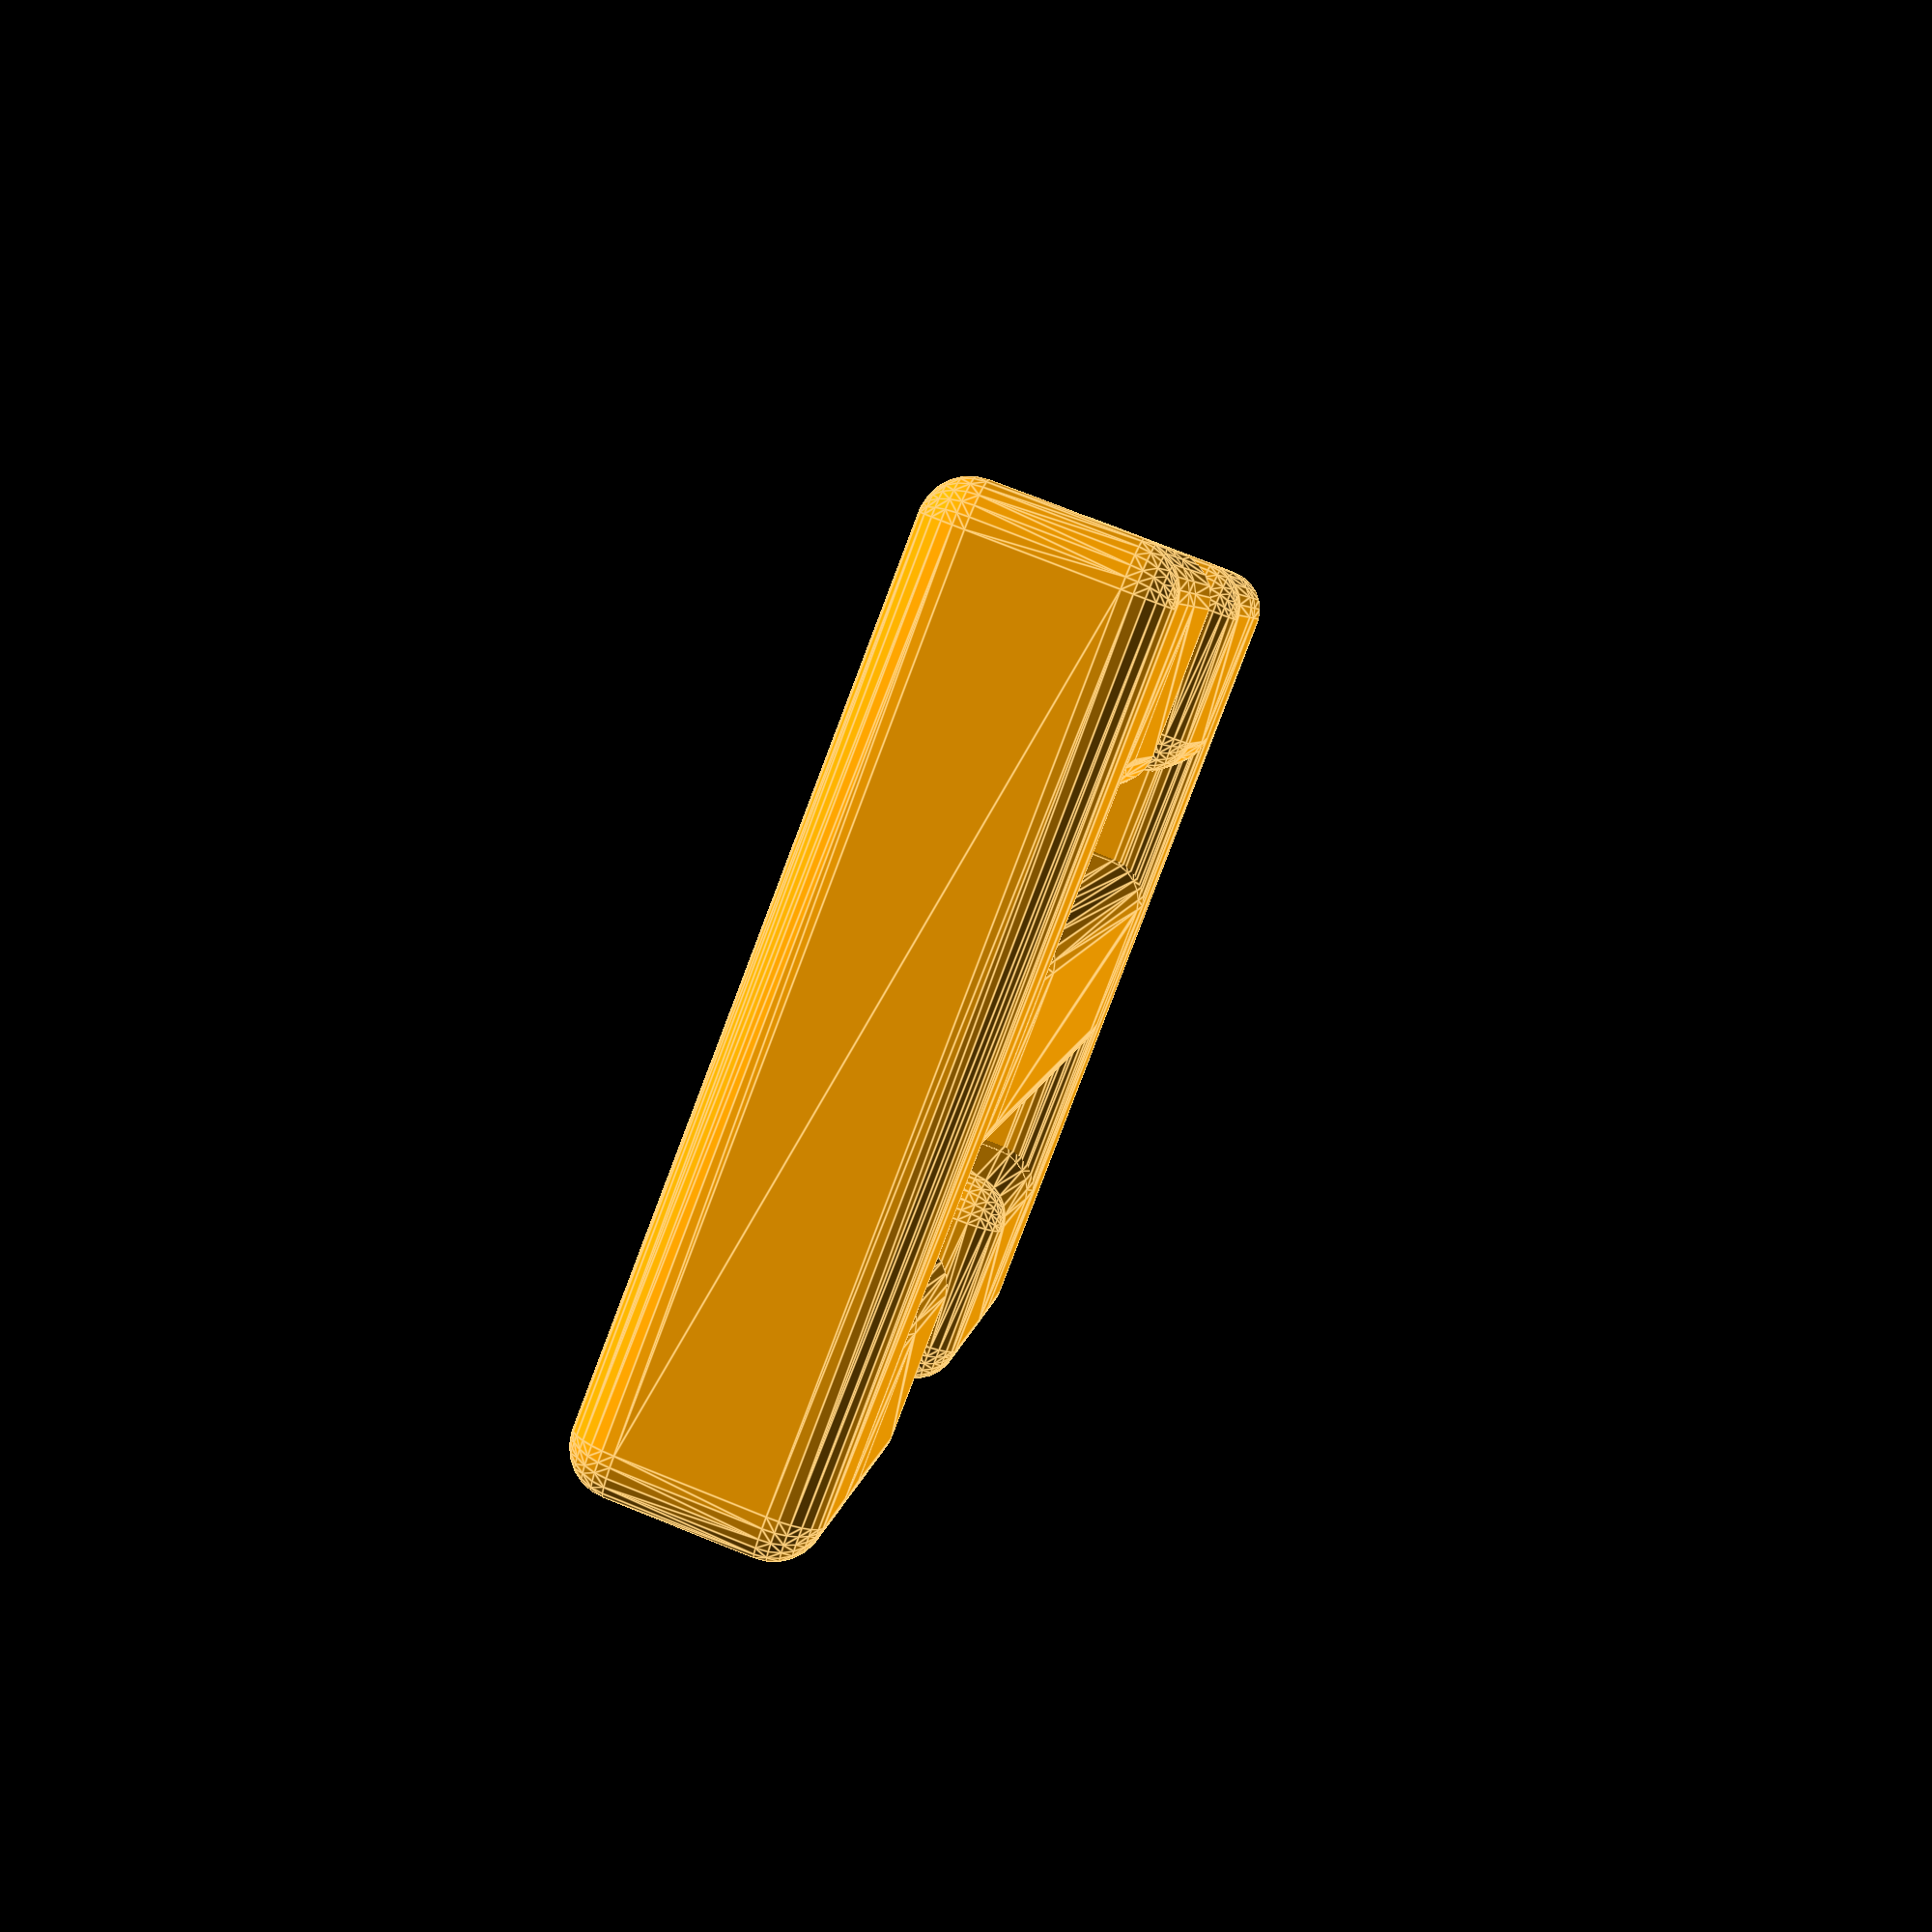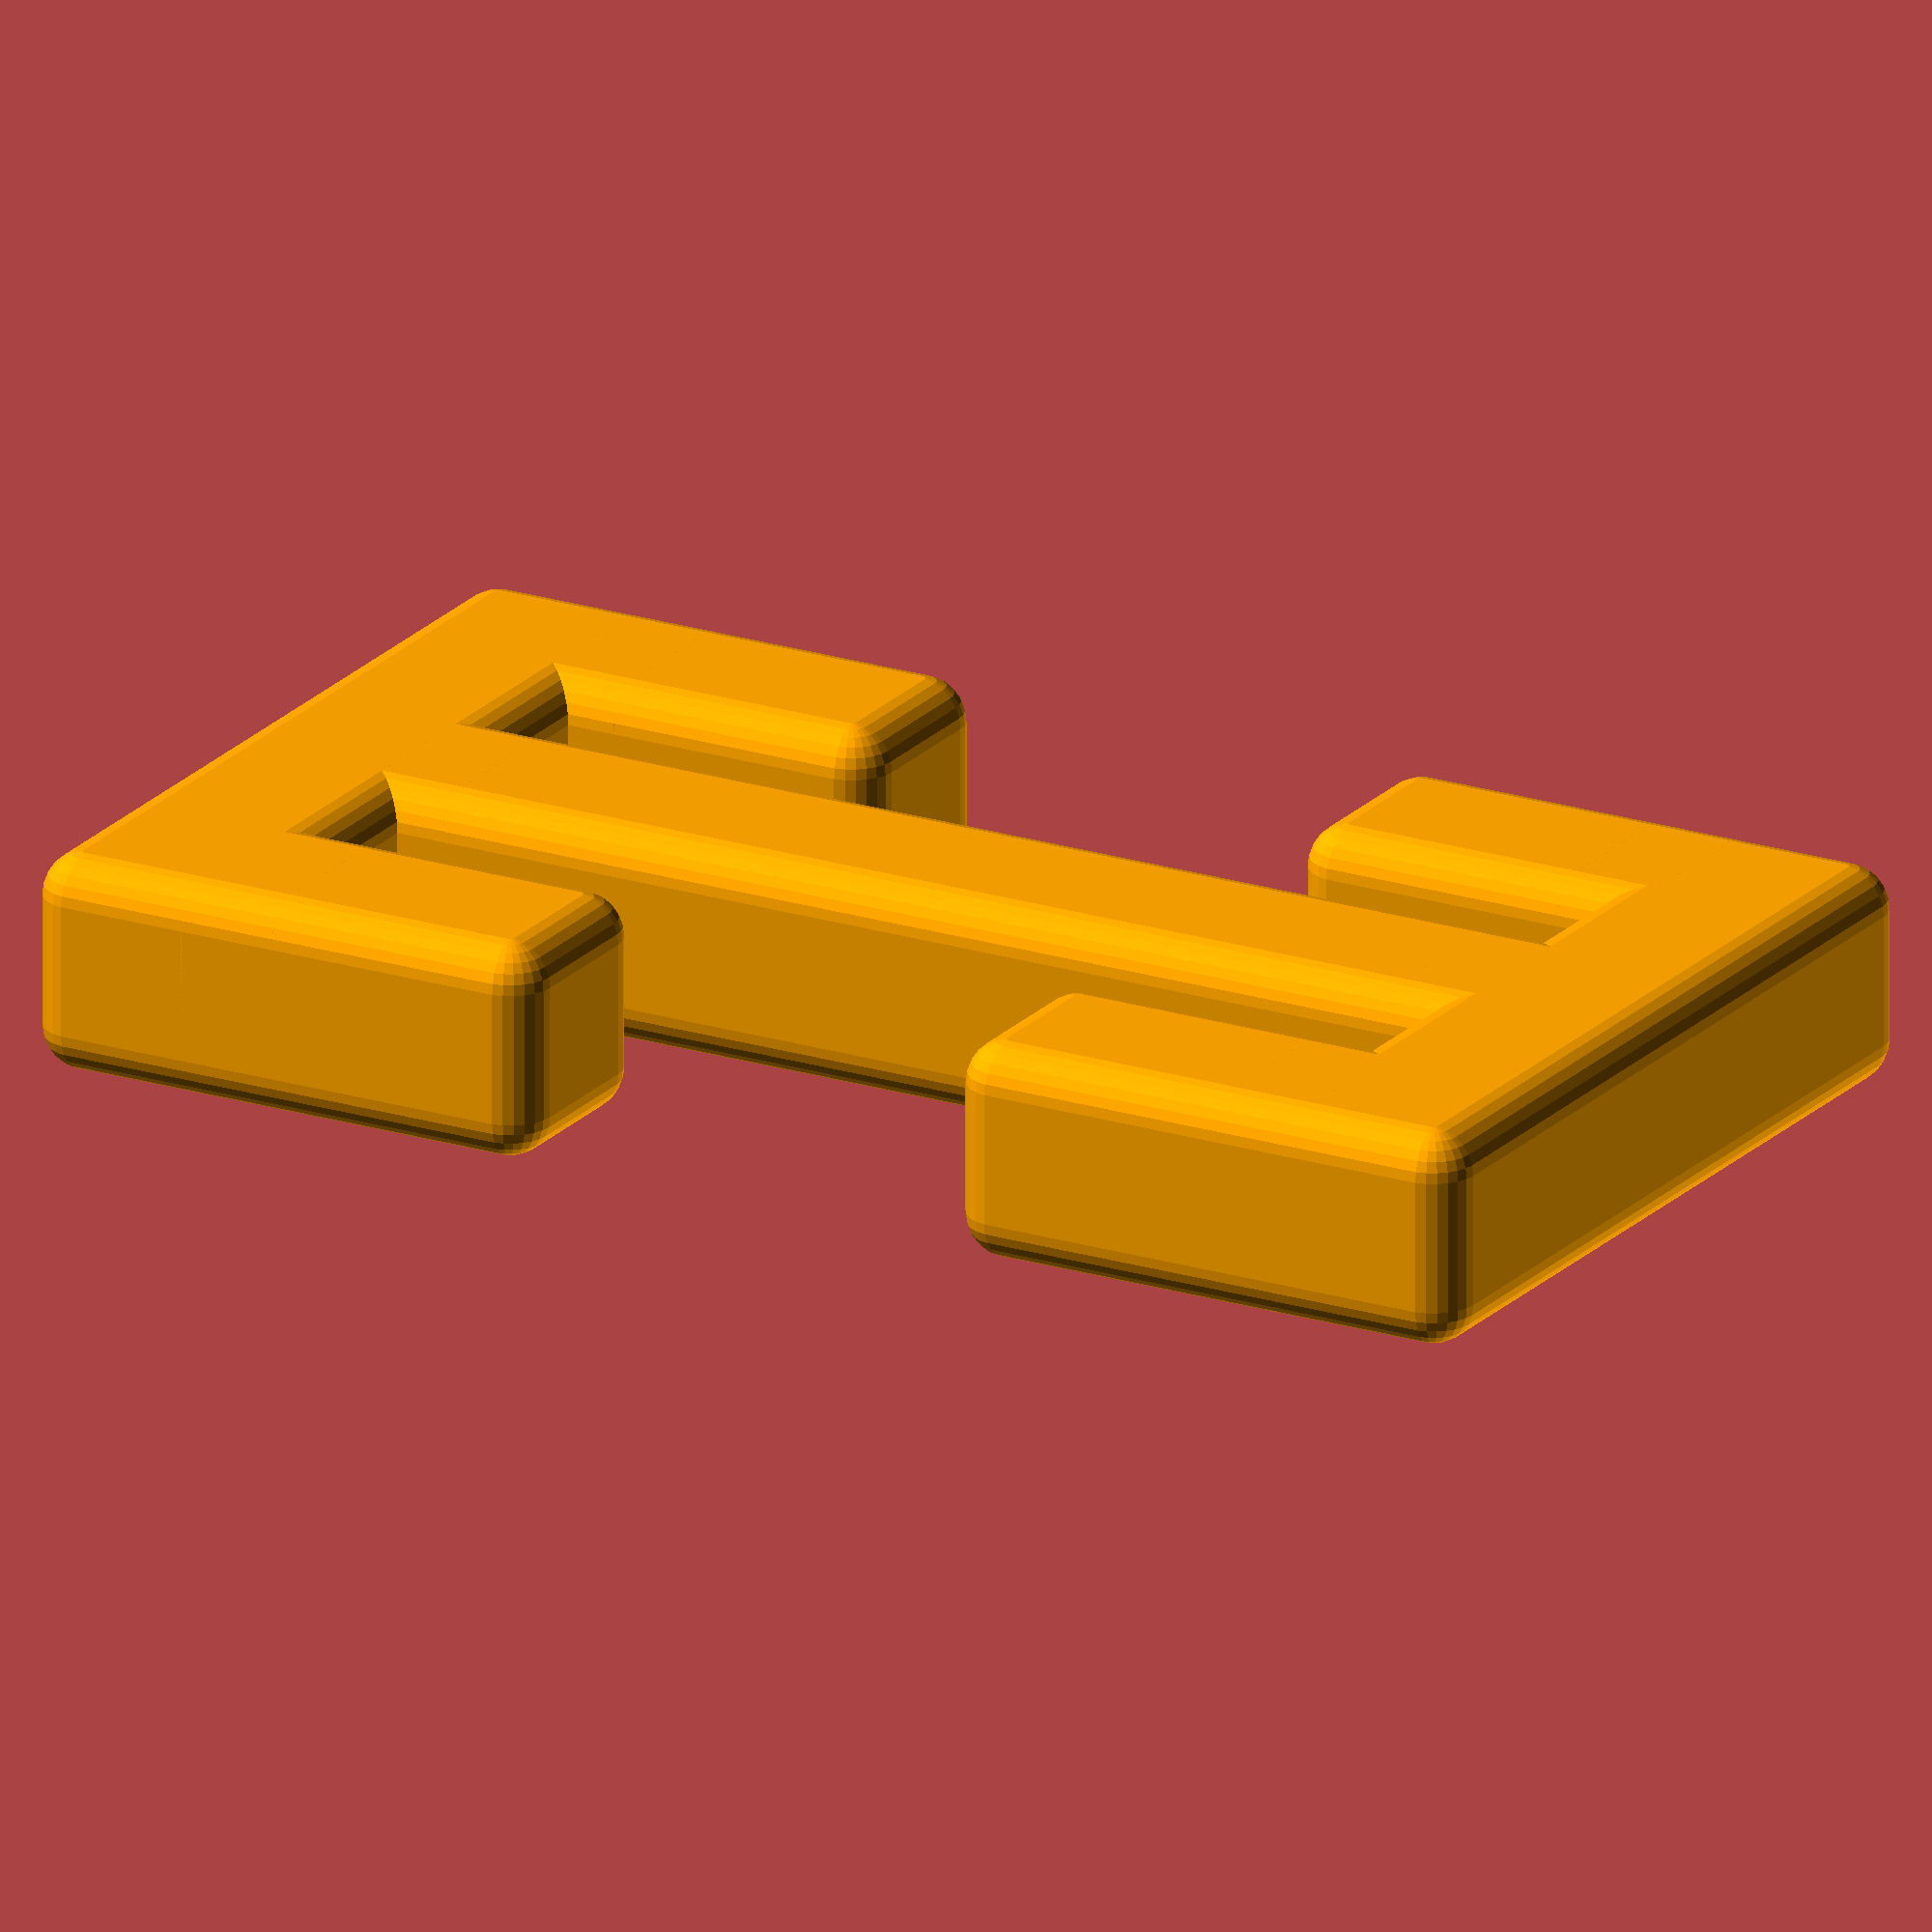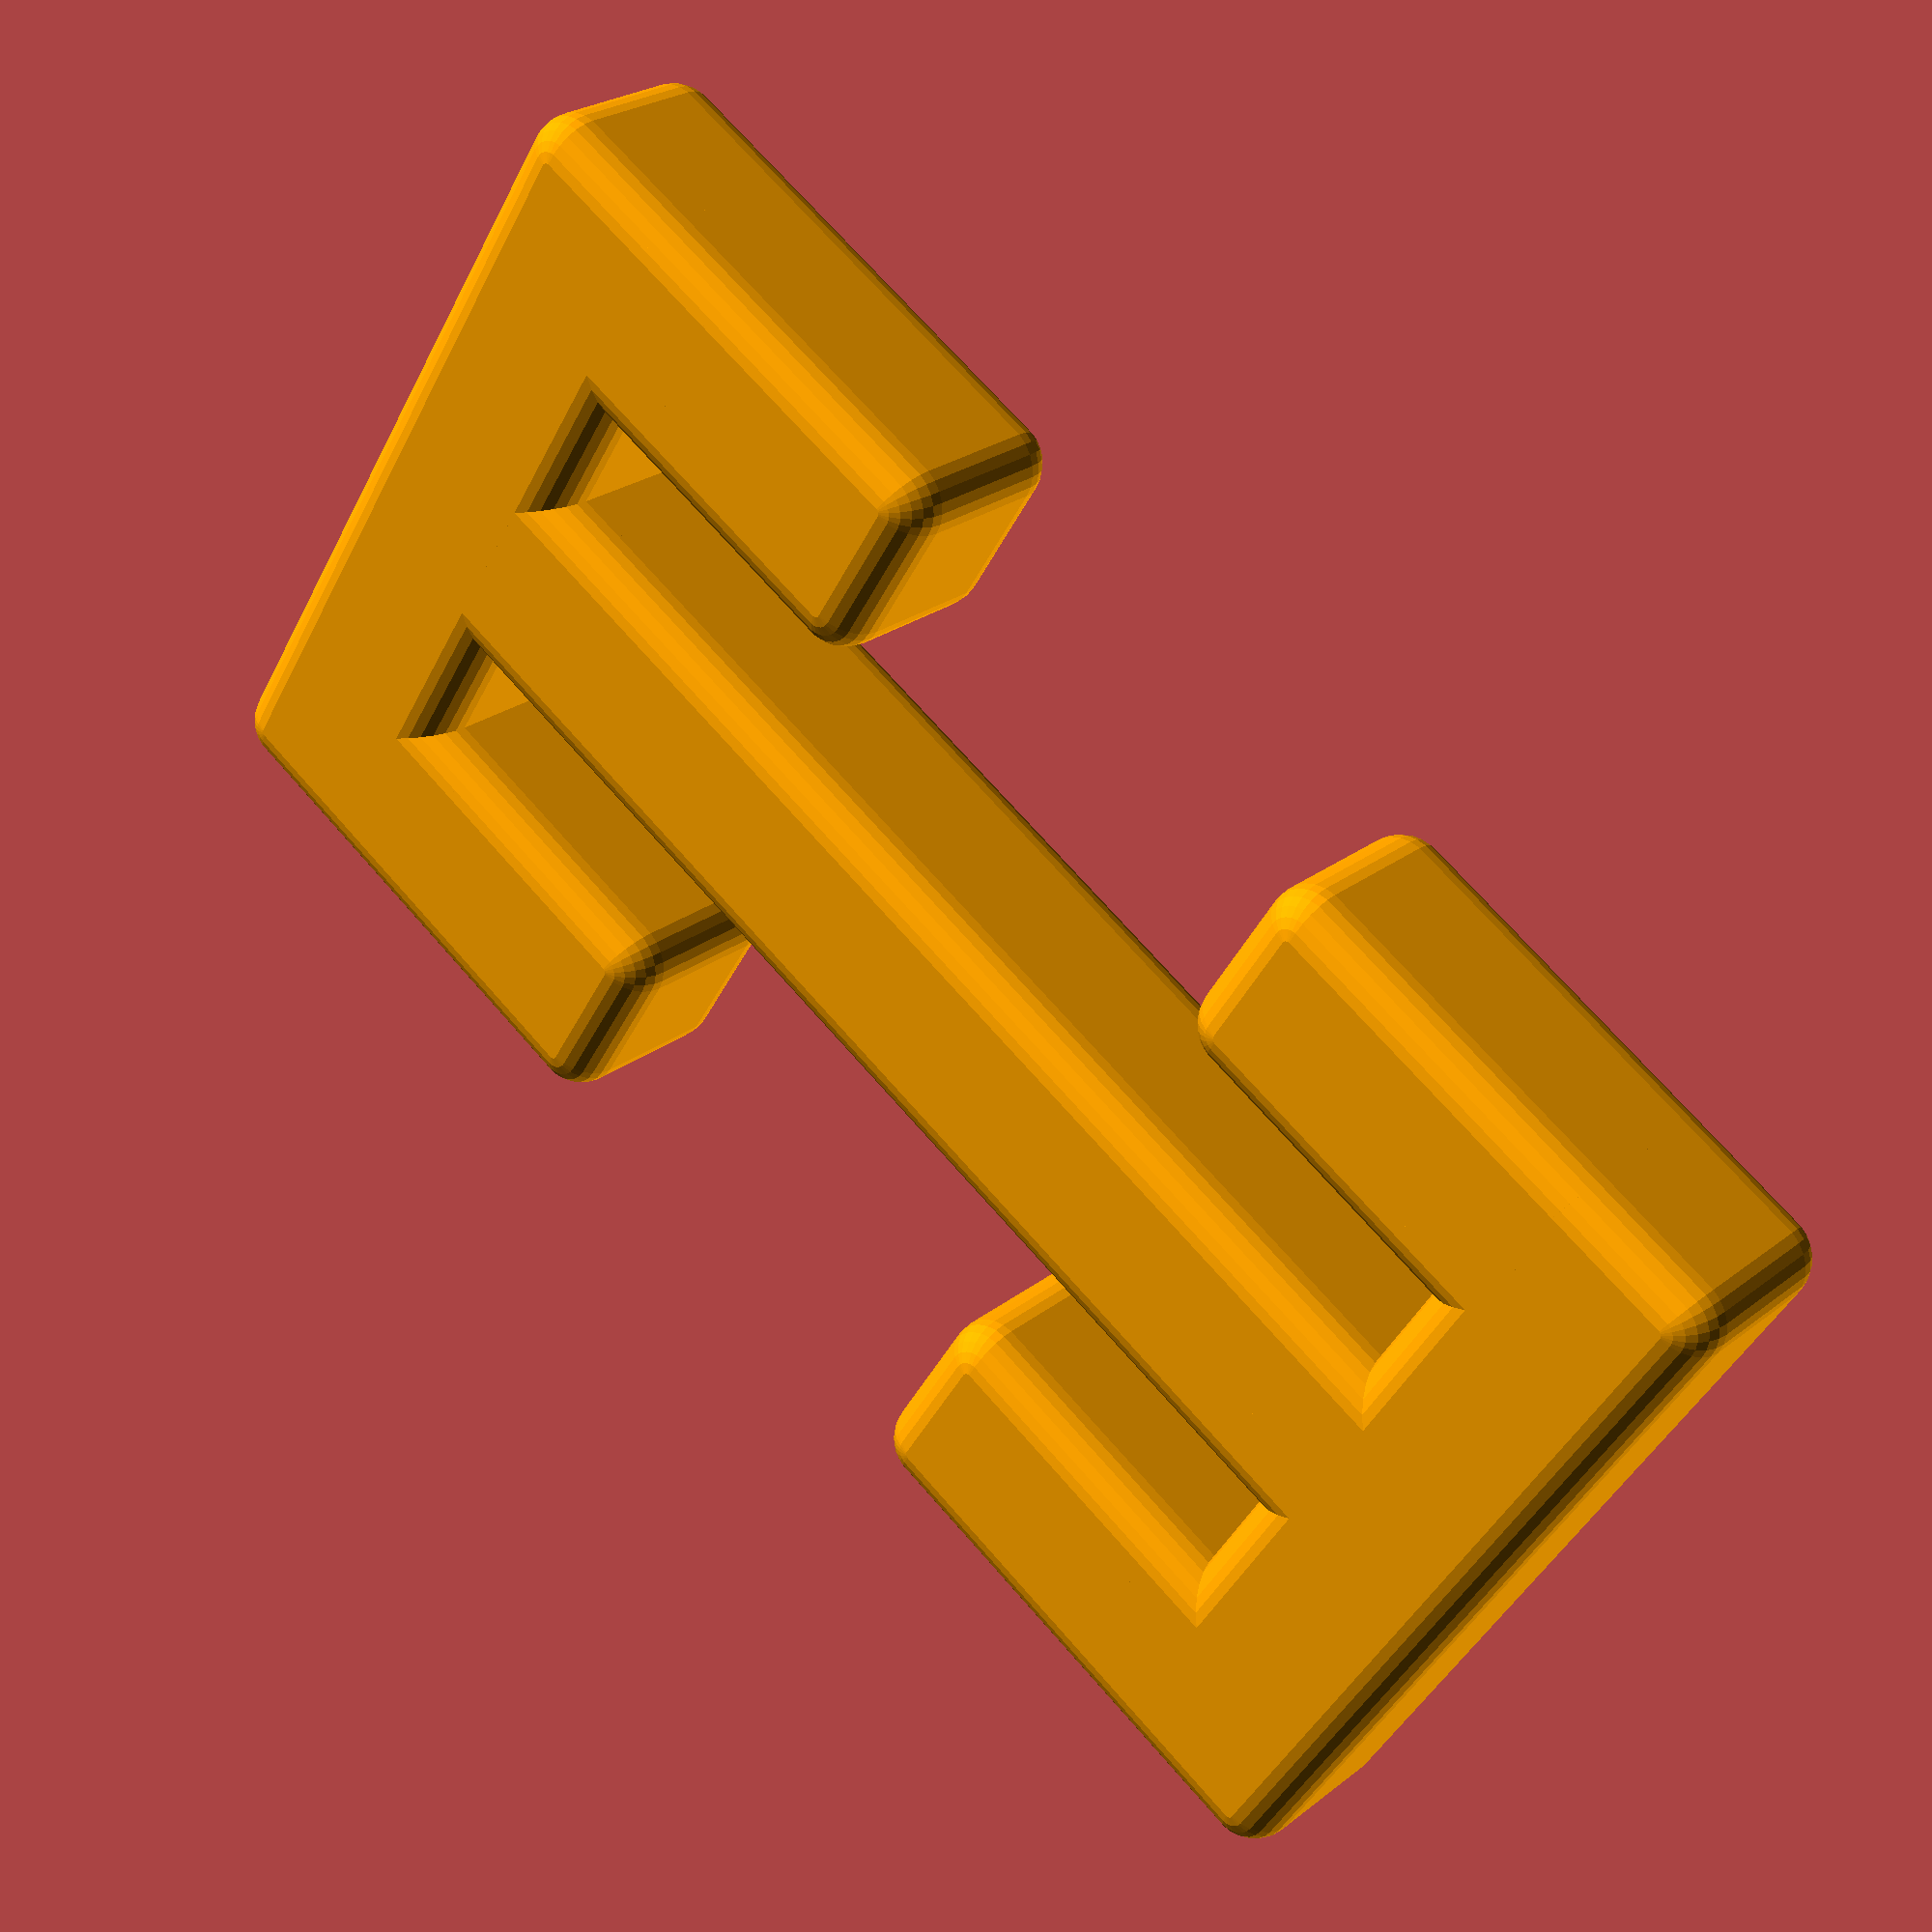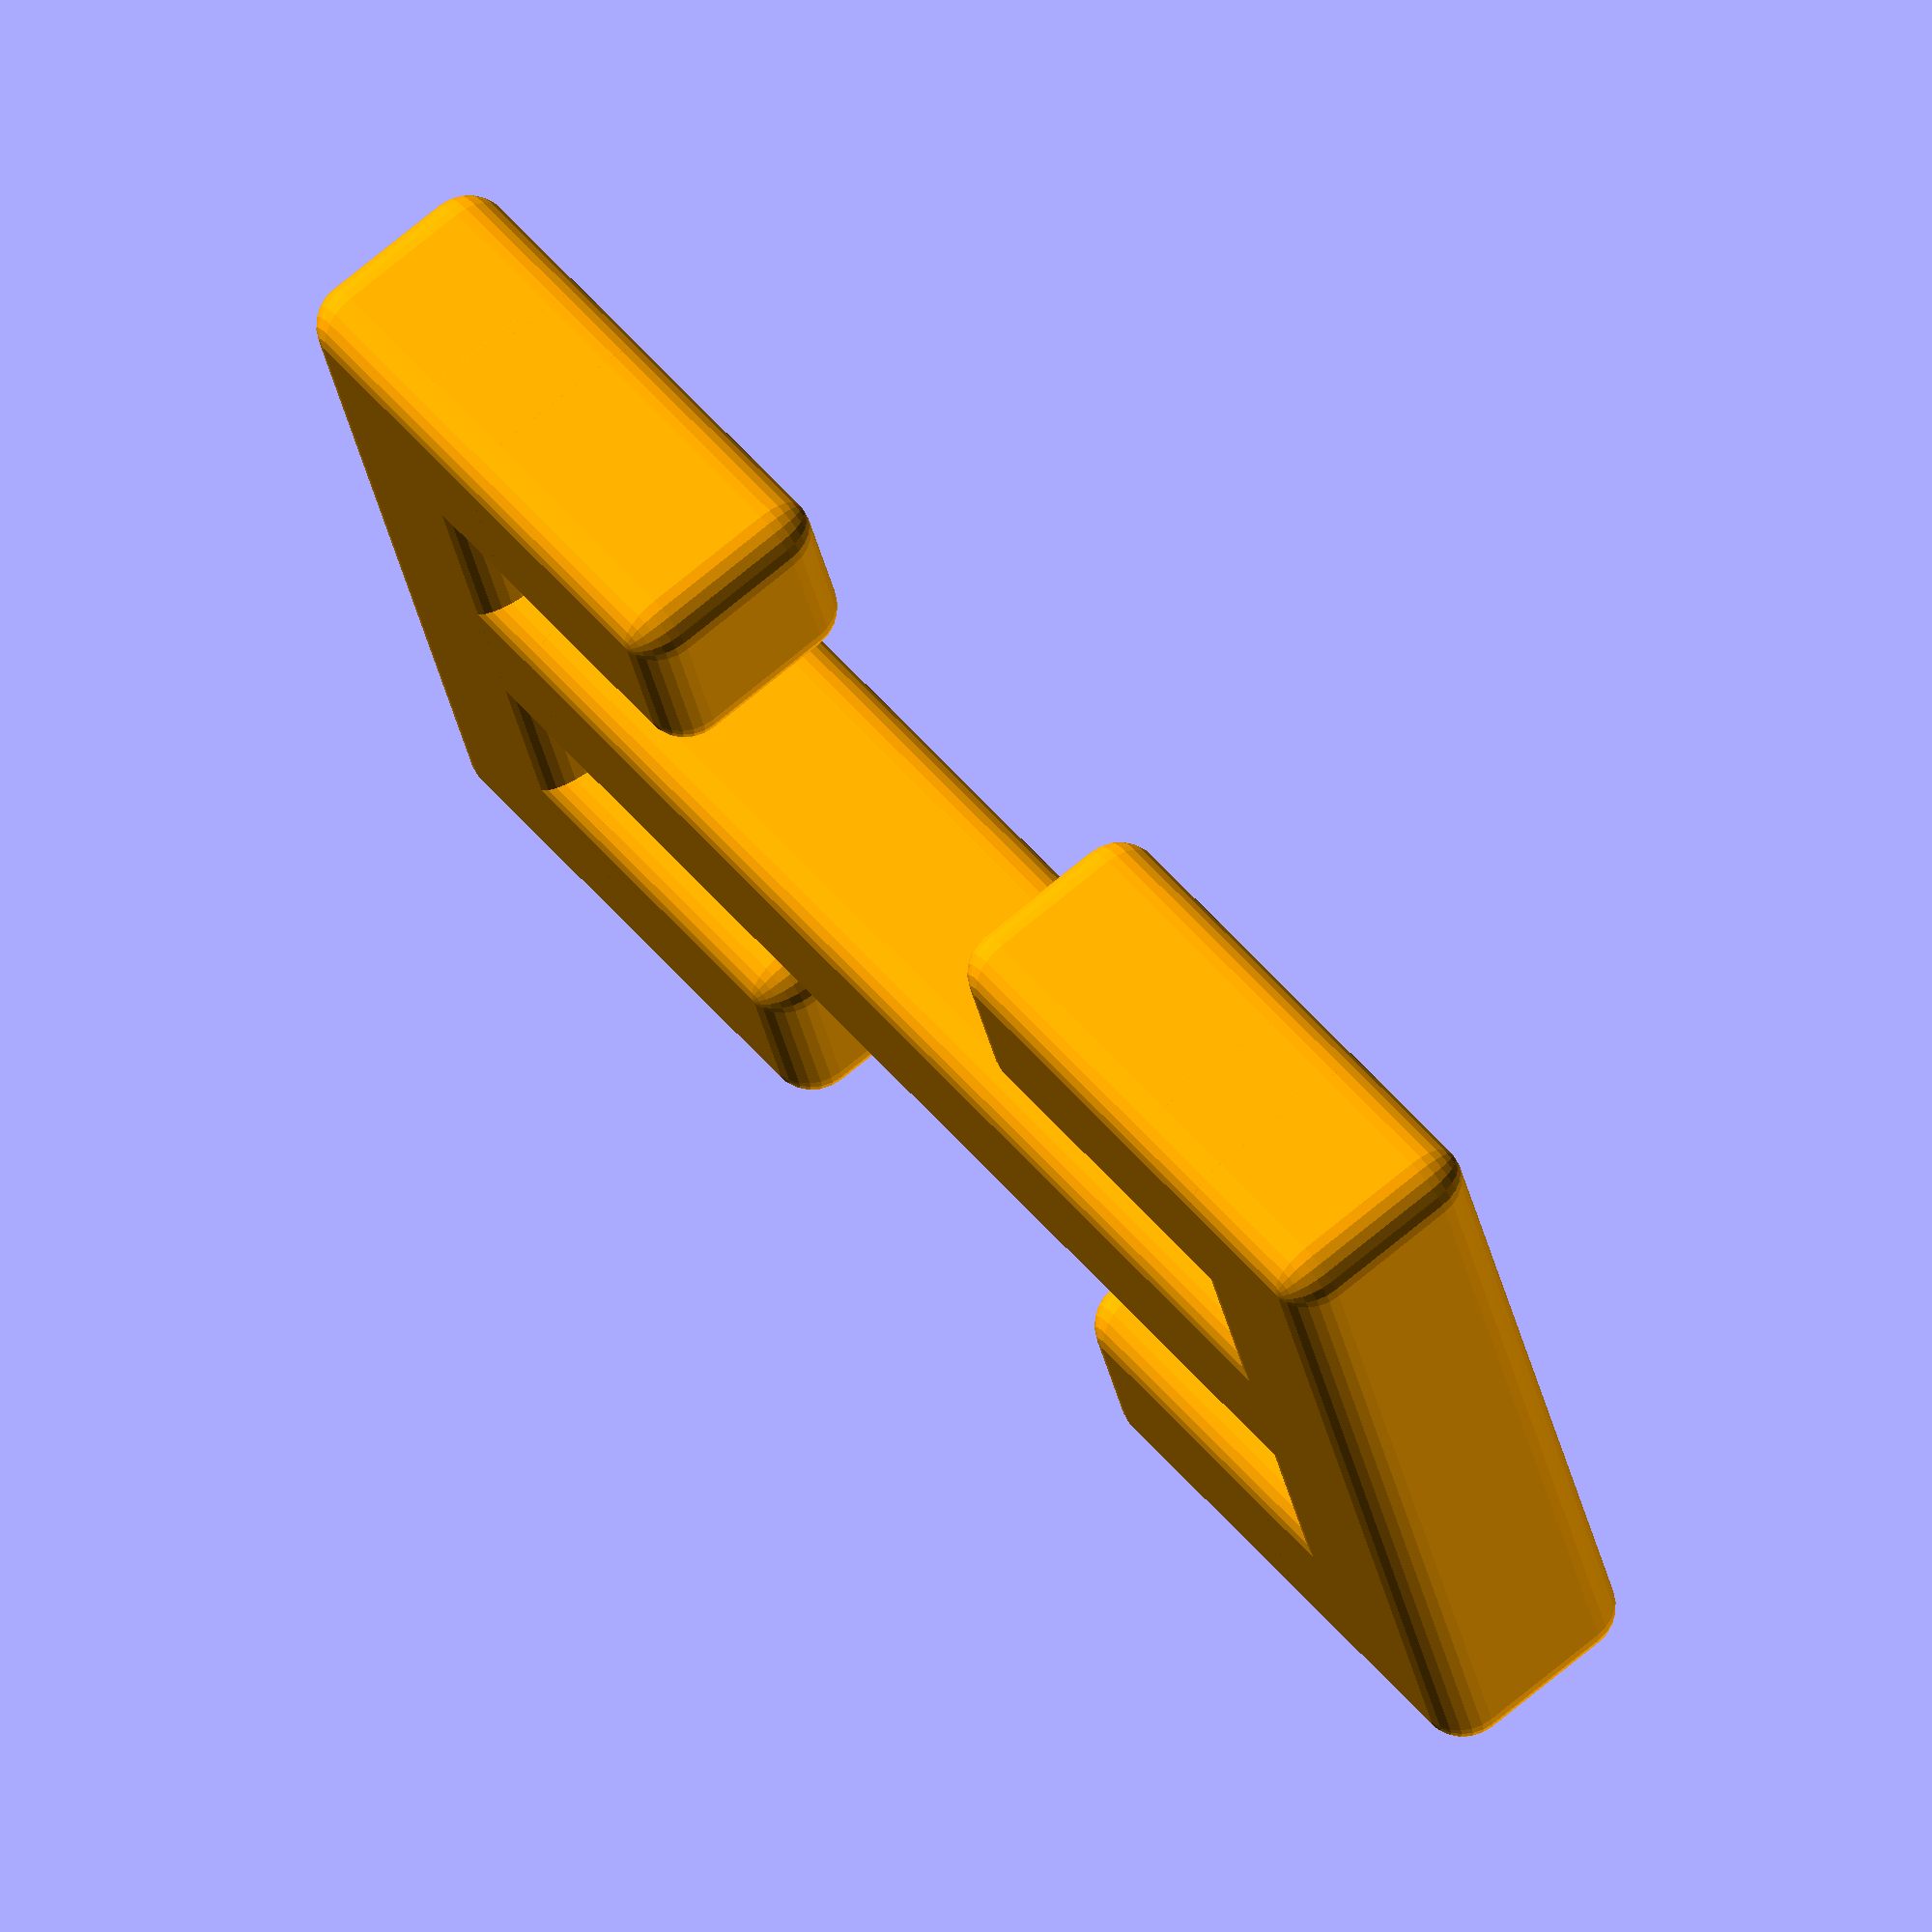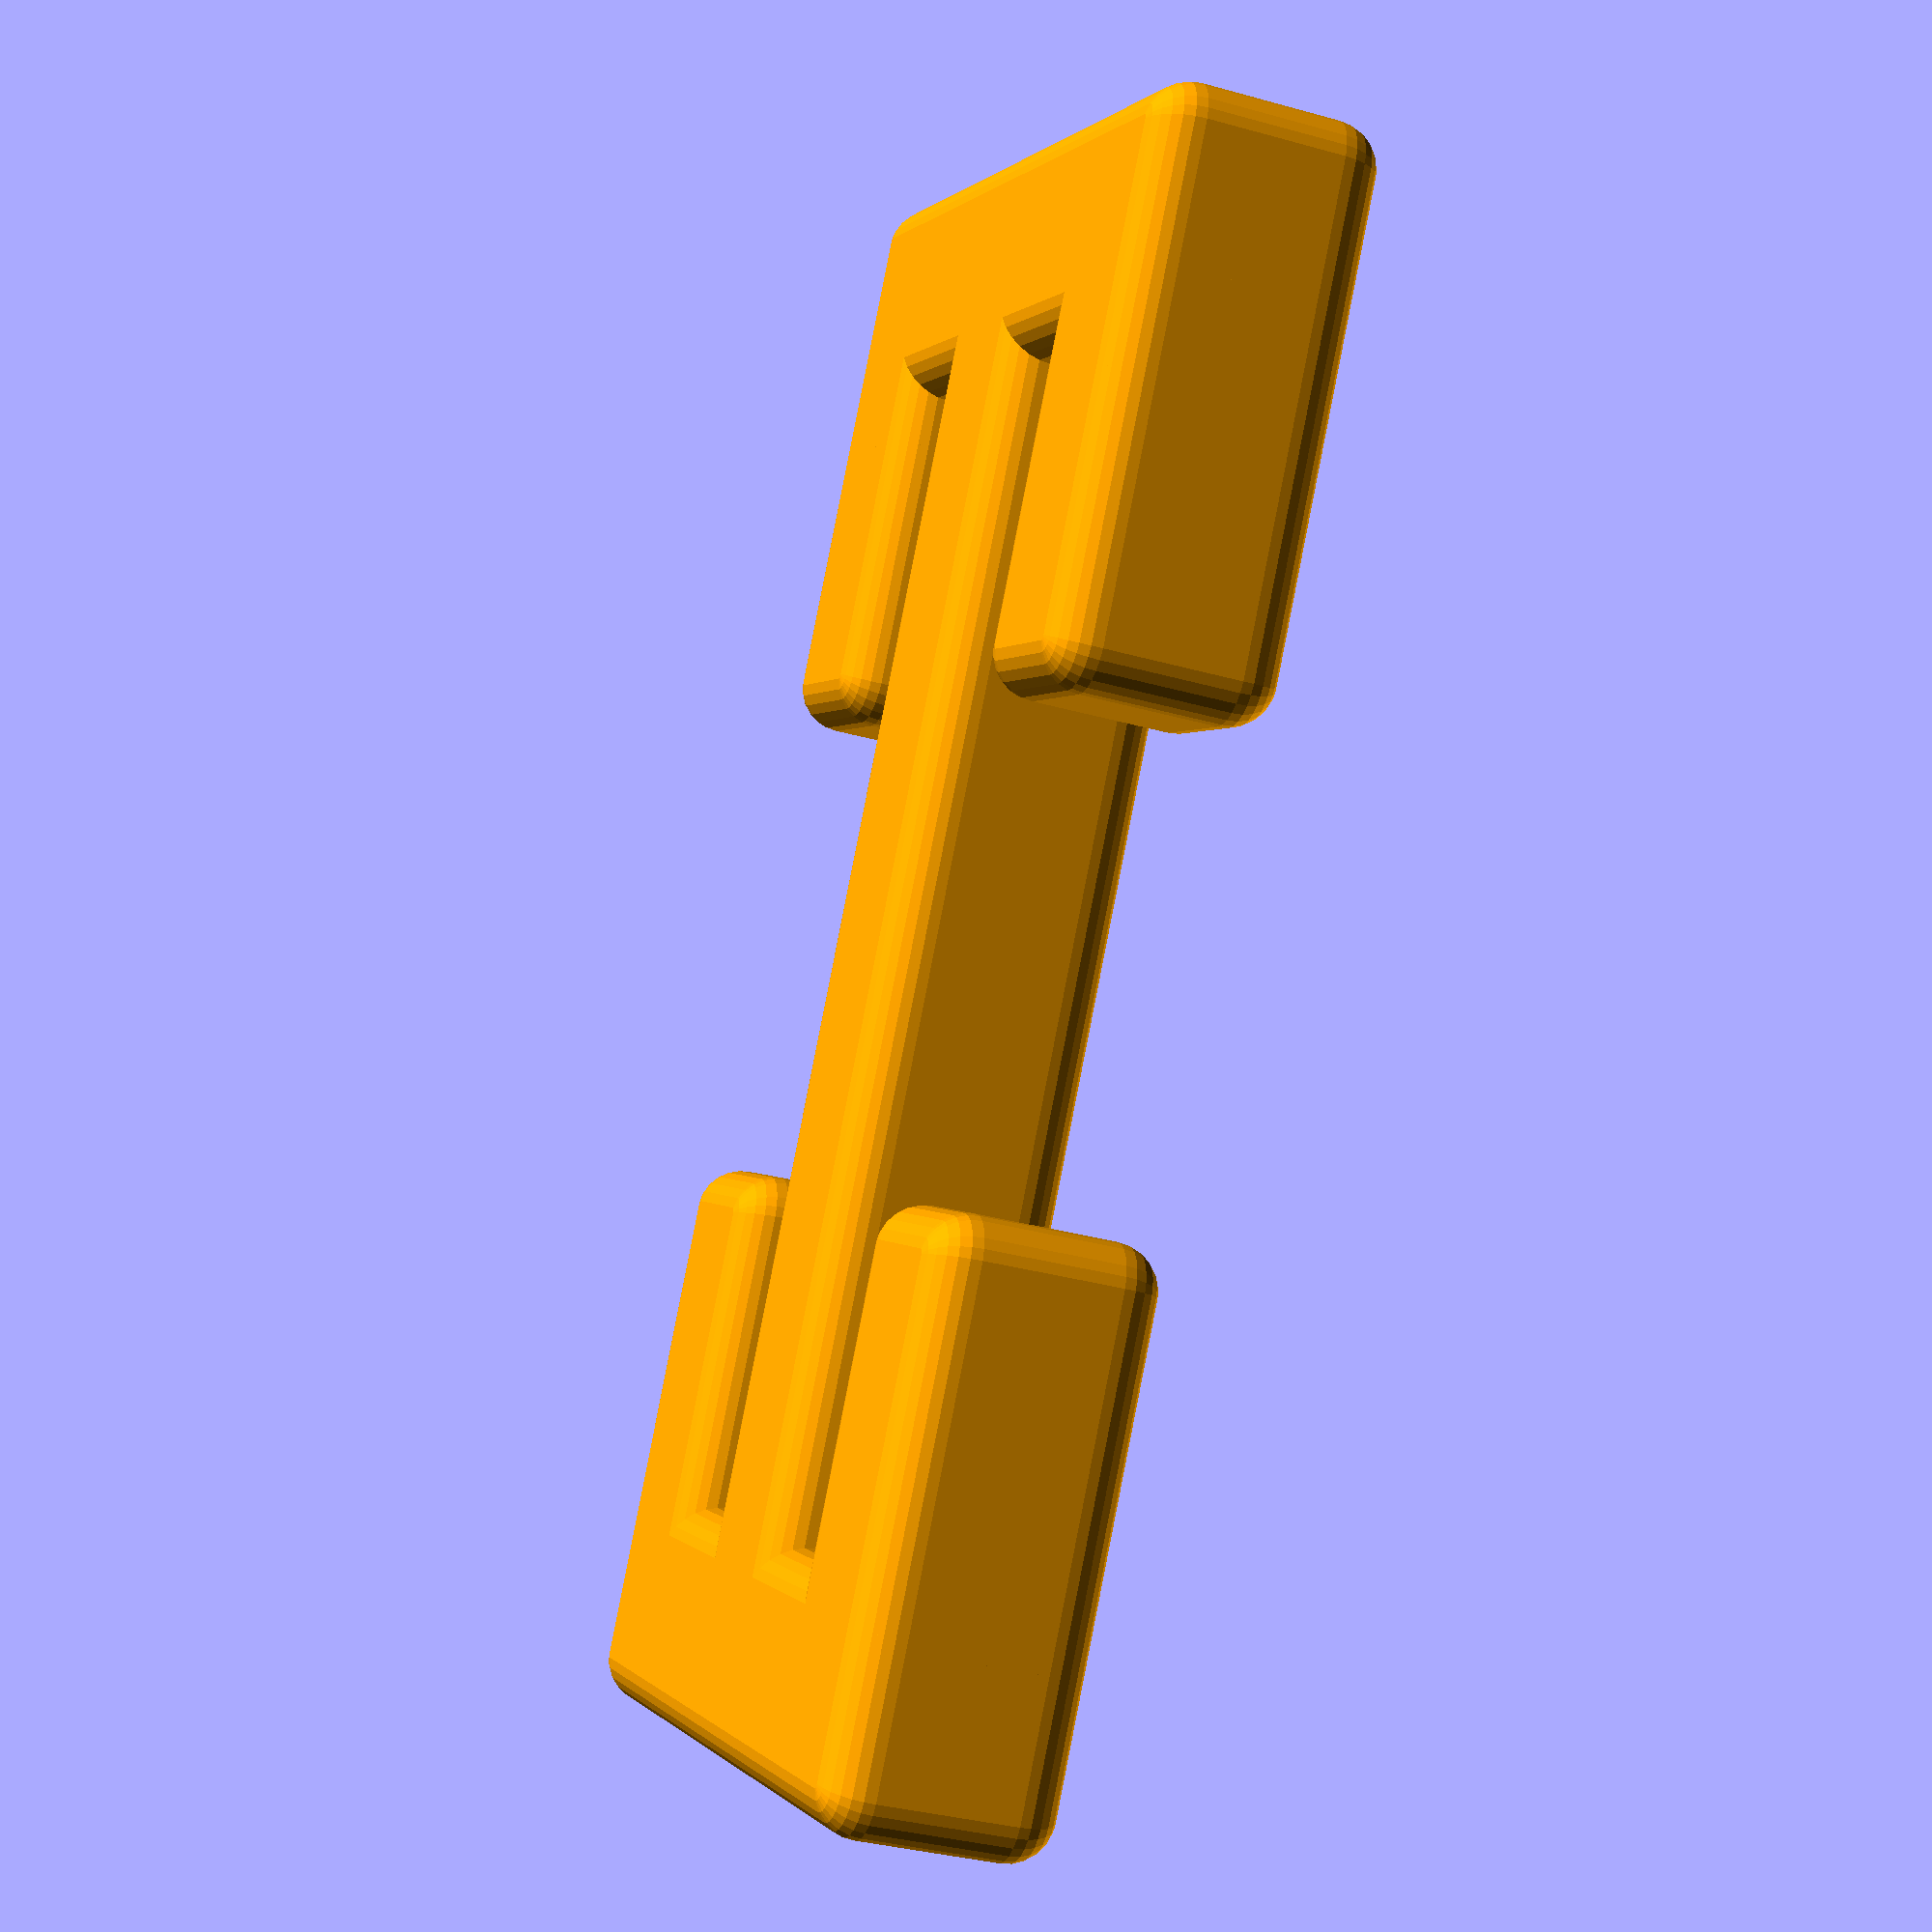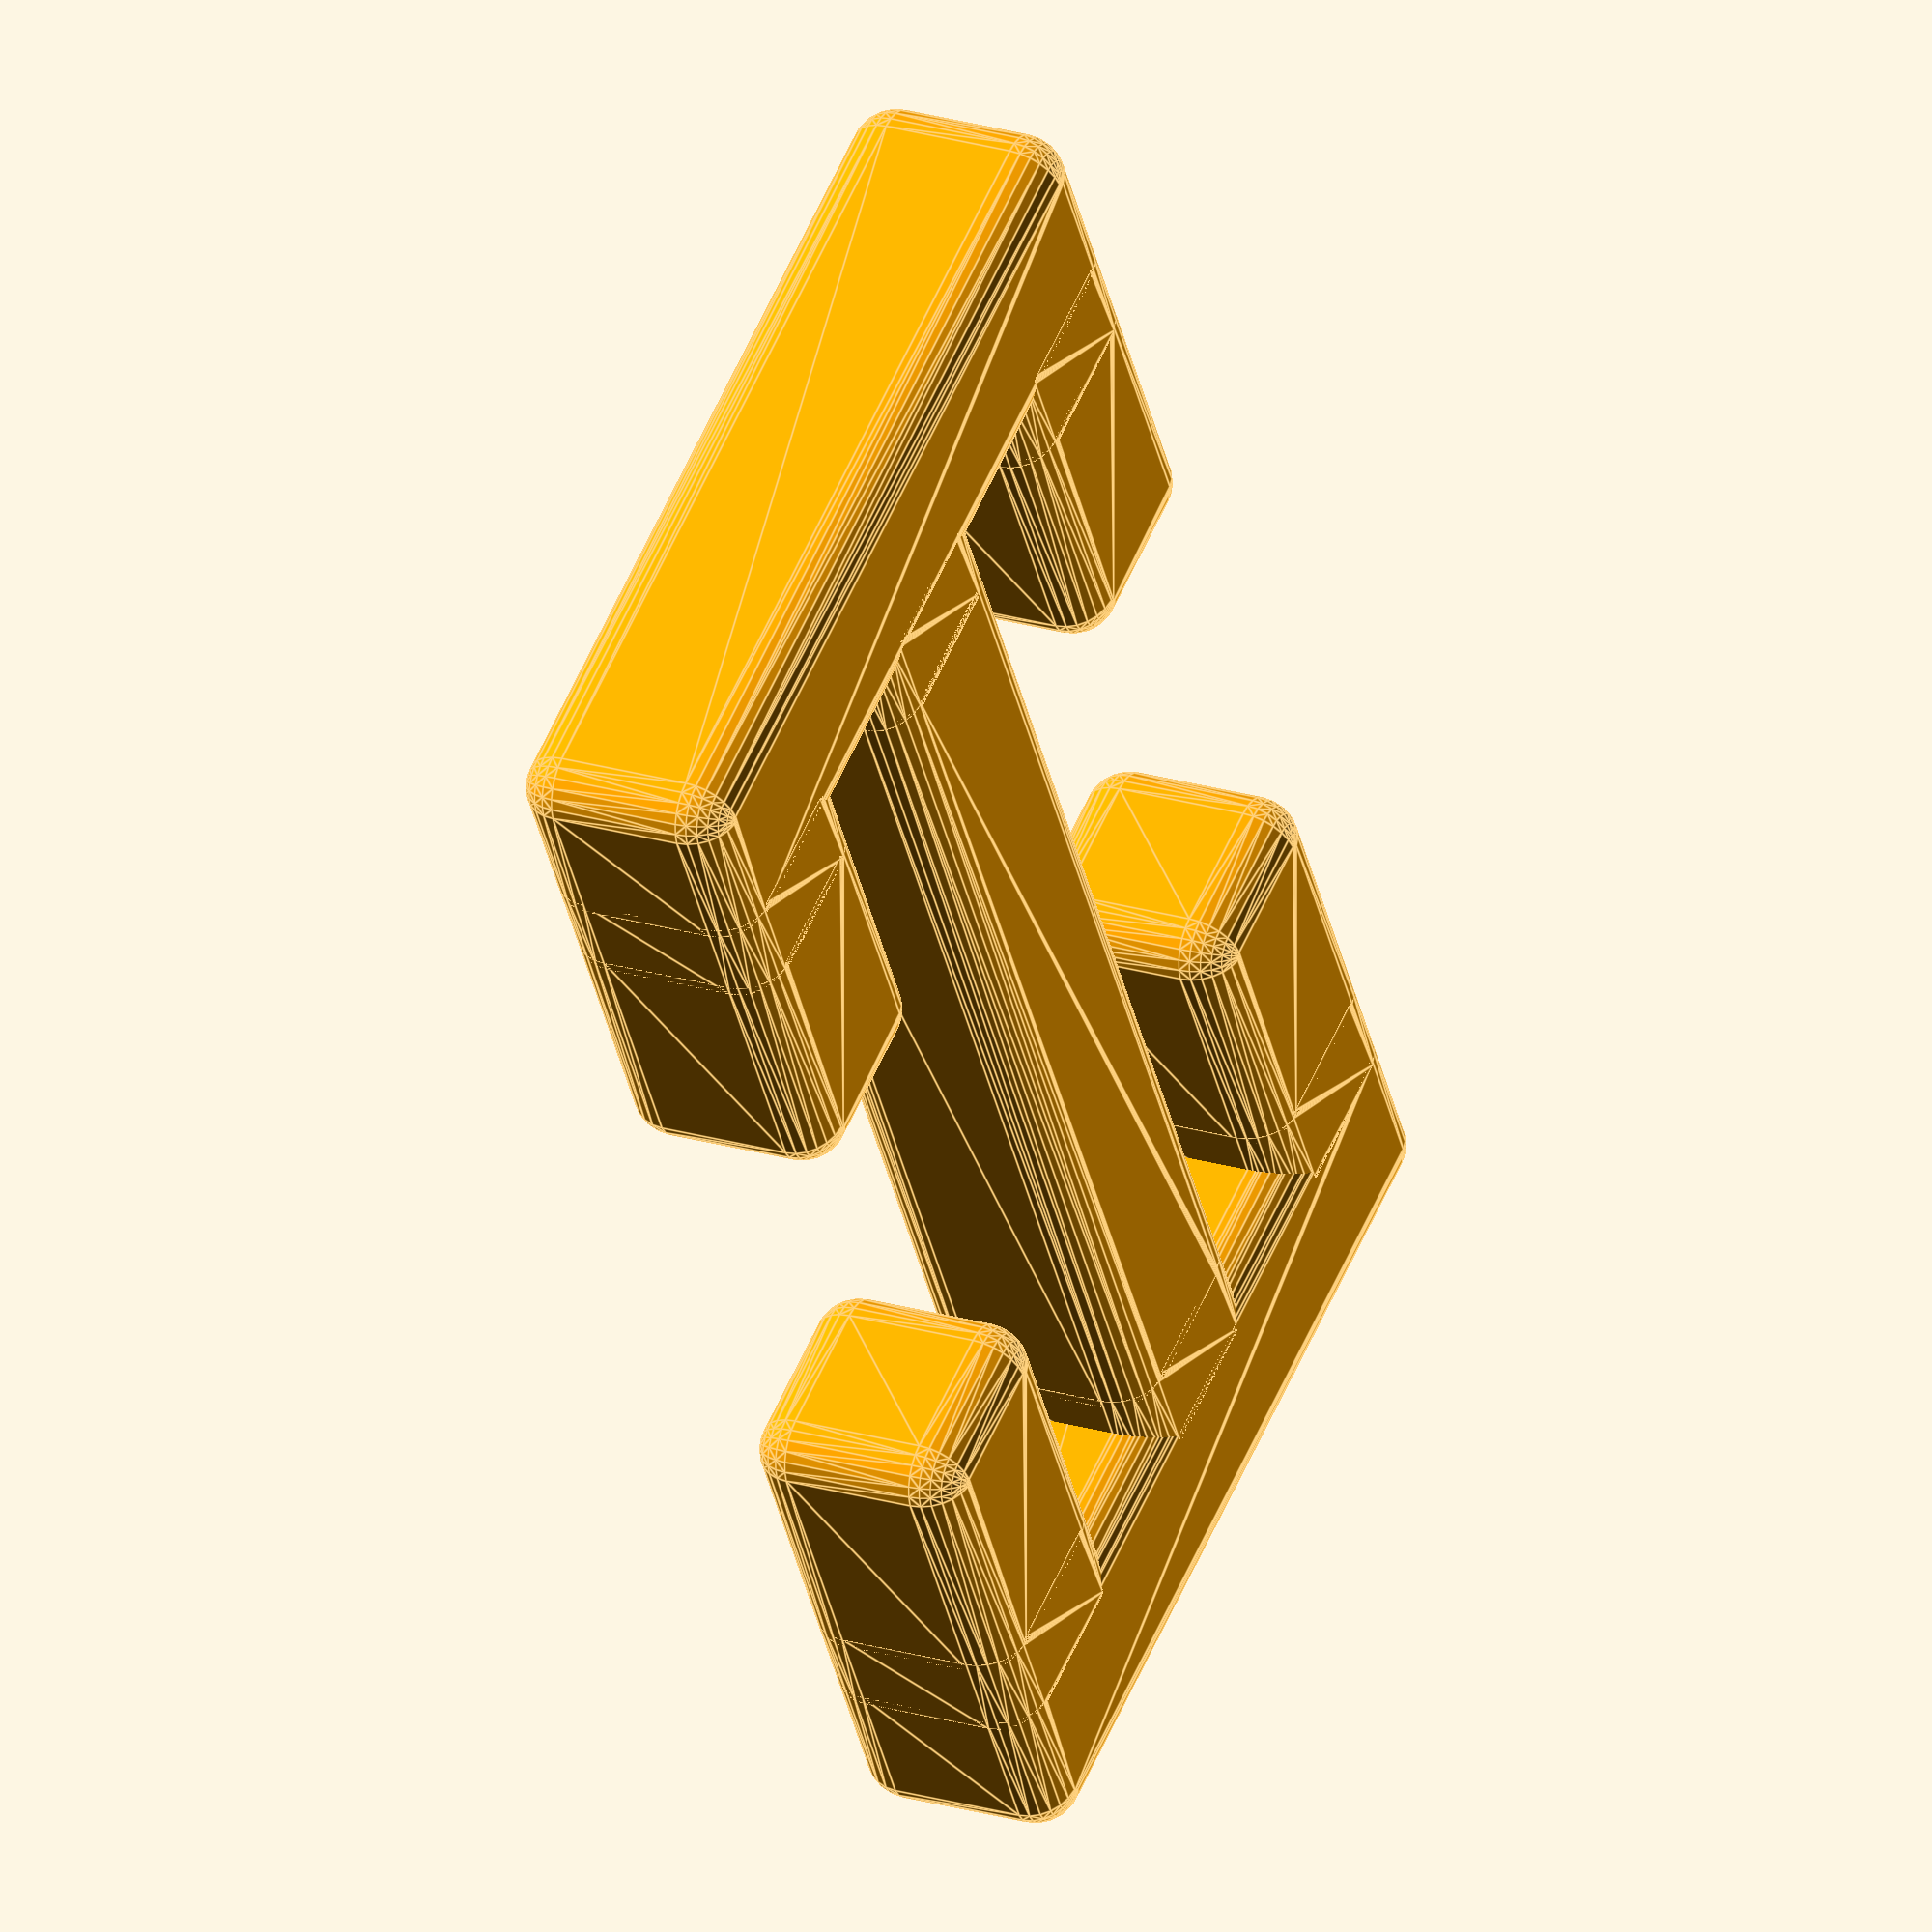
<openscad>
// More information: https://danielupshaw.com/openscad-rounded-corners/

// Set to 0.01 for higher definition curves (renders slower)
// $fs = 0.15;
$fs = 0.5;

module roundedcube(size = [1, 1, 1], center = false, radius = 0.5, apply_to = "all") {
	// If single value, convert to [x, y, z] vector
	size = (size[0] == undef) ? [size, size, size] : size;

	translate_min = radius;
	translate_xmax = size[0] - radius;
	translate_ymax = size[1] - radius;
	translate_zmax = size[2] - radius;

	diameter = radius * 2;

	obj_translate = (center == false) ?
		[0, 0, 0] : [
			-(size[0] / 2),
			-(size[1] / 2),
			-(size[2] / 2)
		];

	translate(v = obj_translate) {
		hull() {
			for (translate_x = [translate_min, translate_xmax]) {
				x_at = (translate_x == translate_min) ? "min" : "max";
				for (translate_y = [translate_min, translate_ymax]) {
					y_at = (translate_y == translate_min) ? "min" : "max";
					for (translate_z = [translate_min, translate_zmax]) {
						z_at = (translate_z == translate_min) ? "min" : "max";

						translate(v = [translate_x, translate_y, translate_z])
						if (
							(apply_to == "all") ||
							(apply_to == "xmin" && x_at == "min") || (apply_to == "xmax" && x_at == "max") ||
							(apply_to == "ymin" && y_at == "min") || (apply_to == "ymax" && y_at == "max") ||
							(apply_to == "zmin" && z_at == "min") || (apply_to == "zmax" && z_at == "max")
						) {
							sphere(r = radius);
						} else {
							rotate = 
								(apply_to == "xmin" || apply_to == "xmax" || apply_to == "x") ? [0, 90, 0] : (
								(apply_to == "ymin" || apply_to == "ymax" || apply_to == "y") ? [90, 90, 0] :
								[0, 0, 0]
							);
							rotate(a = rotate)
							cylinder(h = diameter, r = radius, center = true);
						}
					}
				}
			}
		}
	}
}




scale=1.0;
height=10 * scale;
length=40 * scale;

pos_x = 20; 
pos_y = 70;
pos_z = 0;

rounding = 2;
/*
translate([pos_x -(length / 2), pos_y - 15  , pos_z -(height / 2)]) roundedcube([40,10, height], false, rounding, "all");
translate([pos_x -(length / 2), pos_y +  5  , pos_z -(height / 2)]) roundedcube([40,10,height], false, rounding, "ymax");
translate([pos_x -  5,          pos_y - 10  , pos_z -(height / 2)]) roundedcube([10,20,height], false, rounding, "y");
translate([pos_x + 10,          pos_y + 2.5 , pos_z -(height / 2)]) roundedcube([10,7.5,height], false, rounding, "ymin");
translate([pos_x + 10,          pos_y - 10  , pos_z -(height / 2)]) roundedcube([10,7.5,height], false, rounding, "ymax" );
translate([pos_x -(length / 2), pos_y + 2.5 , pos_z -(height / 2)]) roundedcube([10,7.5,height], false, rounding, "ymin");
translate([pos_x -(length / 2), pos_y - 10  , pos_z -(height / 2)]) roundedcube([10,7.5,height], false, rounding, "ymax");
*/






/* reference model


interior_open_length = 51;
bar_width = 10;
leg_length = 40;

                                                                         roundedcube([interior_open_length + (bar_width /2), bar_width, bar_width], true, rounding, "x");
translate([-1 * ((interior_open_length / 2) + (bar_width / 2)),  0,  0]) roundedcube([bar_width, leg_length, bar_width], true, rounding);
translate([      (interior_open_length / 2) + (bar_width / 2) ,  0,  0]) roundedcube([bar_width, leg_length, bar_width], true, rounding);

translate([-27.75, -15, 0]) roundedcube([10, 10, bar_width], true, rounding);
translate([ 27.75, -15, 0]) roundedcube([10, 10, bar_width], true, rounding);
translate([-27.75,  15, 0]) roundedcube([10, 10, bar_width], true, rounding);
translate([ 27.75,  15, 0]) roundedcube([10, 10, bar_width], true, rounding);
*/



color("Orange") {
    rounding = 2;
    origin_x = 0;
    origin_y = 0;
    origin_z = 5;
    
    fatness = 10;
    fatness_bridge = fatness;
    
    body_gap_fill = true; 
    arm_gap_fill =  false;
    hand_gap_fill = true;
    
    body_length = 51;
    arm_length = 40;
    hand_length = 15;


    body_dimensions = [body_length, fatness, fatness];
    body_position = [origin_x, origin_y, origin_z];
    translate(body_position) roundedcube(body_dimensions, true, rounding);
    if (body_gap_fill) {
        translate([origin_x - (body_length / 2), origin_y, origin_z]) roundedcube([rounding * 4, fatness_bridge, fatness_bridge], true, rounding);
        translate([origin_x + (body_length / 2), origin_y, origin_z]) roundedcube([rounding * 4, fatness_bridge, fatness_bridge], true, rounding);
    }
    
    
    
    
    arm_dimensions = [fatness, arm_length, fatness];
    arm_position_l = [origin_x + (-1 * ((body_length + fatness)/ 2)), origin_y, origin_z];
    arm_position_r = [origin_x +       ((body_length + fatness)/ 2) , origin_y, origin_z];

    translate(arm_position_l) roundedcube(arm_dimensions, true, rounding);
    if (arm_gap_fill) { 
        translate([origin_x + (-1 * ((body_length + fatness) / 2)), origin_y +       (arm_length / 2) , origin_z]) roundedcube([fatness_bridge, rounding * 4, fatness_bridge], true, rounding);
        translate([origin_x + (-1 * ((body_length + fatness) / 2)), origin_y + (-1 * (arm_length / 2)), origin_z]) roundedcube([fatness_bridge, rounding * 4, fatness_bridge], true, rounding);
    }

    translate(arm_position_r) roundedcube(arm_dimensions, true, rounding);
    if (arm_gap_fill) {
        translate([origin_x +       ((body_length + fatness) / 2) , origin_y +       (arm_length / 2) , origin_z]) roundedcube([fatness_bridge, rounding * 4, fatness_bridge], true, rounding);
        translate([origin_x +       ((body_length + fatness) / 2) , origin_y + (-1 * (arm_length / 2)), origin_z]) roundedcube([fatness_bridge, rounding * 4, fatness_bridge], true, rounding);
    }




    hand_position_ul = [origin_x + (-1 * (body_length / 2) + (hand_length / 2)), origin_y +        (arm_length / 2) - (fatness / 2)  , origin_z]; 
    hand_position_ll = [origin_x + (-1 * (body_length / 2) + (hand_length / 2)), origin_y + (-1 * ((arm_length / 2) - (fatness / 2))), origin_z];
    hand_position_ur = [origin_x +       (body_length / 2) - (hand_length / 2) , origin_y +        (arm_length / 2) - (fatness / 2)  , origin_z]; 
    hand_position_lr = [origin_x +       (body_length / 2) - (hand_length / 2) , origin_y + (-1 * ((arm_length / 2) - (fatness / 2))), origin_z];

    translate(hand_position_ul) roundedcube([hand_length, fatness, fatness], true, rounding);
    if (hand_gap_fill) {
        translate([origin_x + (-1 * (body_length / 2)), origin_y + (-1 * ((arm_length / 2) - (fatness / 2))), origin_z]) roundedcube([rounding * 4, fatness_bridge, fatness_bridge], true, rounding);
    }

    translate(hand_position_ll) roundedcube([hand_length, fatness, fatness], true, rounding);
    if (hand_gap_fill) {
        translate([origin_x + (-1 * (body_length / 2)), origin_y +       ((arm_length / 2) - (fatness / 2)) , origin_z]) roundedcube([rounding * 4, fatness_bridge, fatness_bridge], true, rounding);
    }

    translate(hand_position_ur) roundedcube([hand_length, fatness, fatness], true, rounding);
    if (hand_gap_fill) {
        translate([origin_x +       (body_length / 2) , origin_y +       ((arm_length / 2) - (fatness / 2)) , origin_z]) roundedcube([rounding * 4, fatness_bridge, fatness_bridge], true, rounding);
    }

    translate(hand_position_lr) roundedcube([hand_length, fatness, fatness], true, rounding);
    if (hand_gap_fill) {
        translate([origin_x +       (body_length / 2) , origin_y + (-1 * ((arm_length / 2) - (fatness / 2))), origin_z]) roundedcube([rounding * 4, fatness_bridge, fatness_bridge], true, rounding);
    }

}















</openscad>
<views>
elev=101.5 azim=106.2 roll=68.3 proj=p view=edges
elev=69.0 azim=209.6 roll=360.0 proj=o view=wireframe
elev=155.3 azim=147.4 roll=321.3 proj=p view=wireframe
elev=108.2 azim=196.7 roll=309.8 proj=o view=solid
elev=214.9 azim=123.5 roll=110.5 proj=p view=solid
elev=336.5 azim=60.6 roll=296.6 proj=o view=edges
</views>
